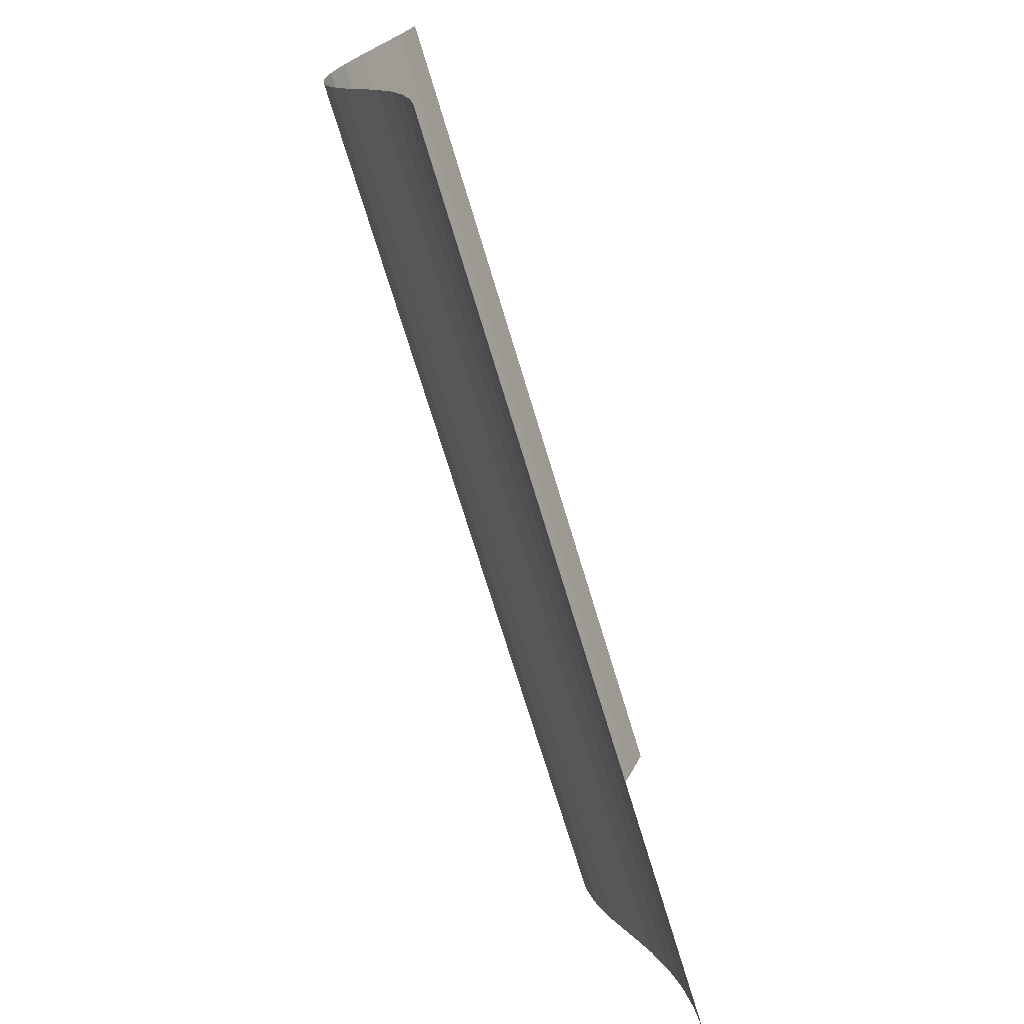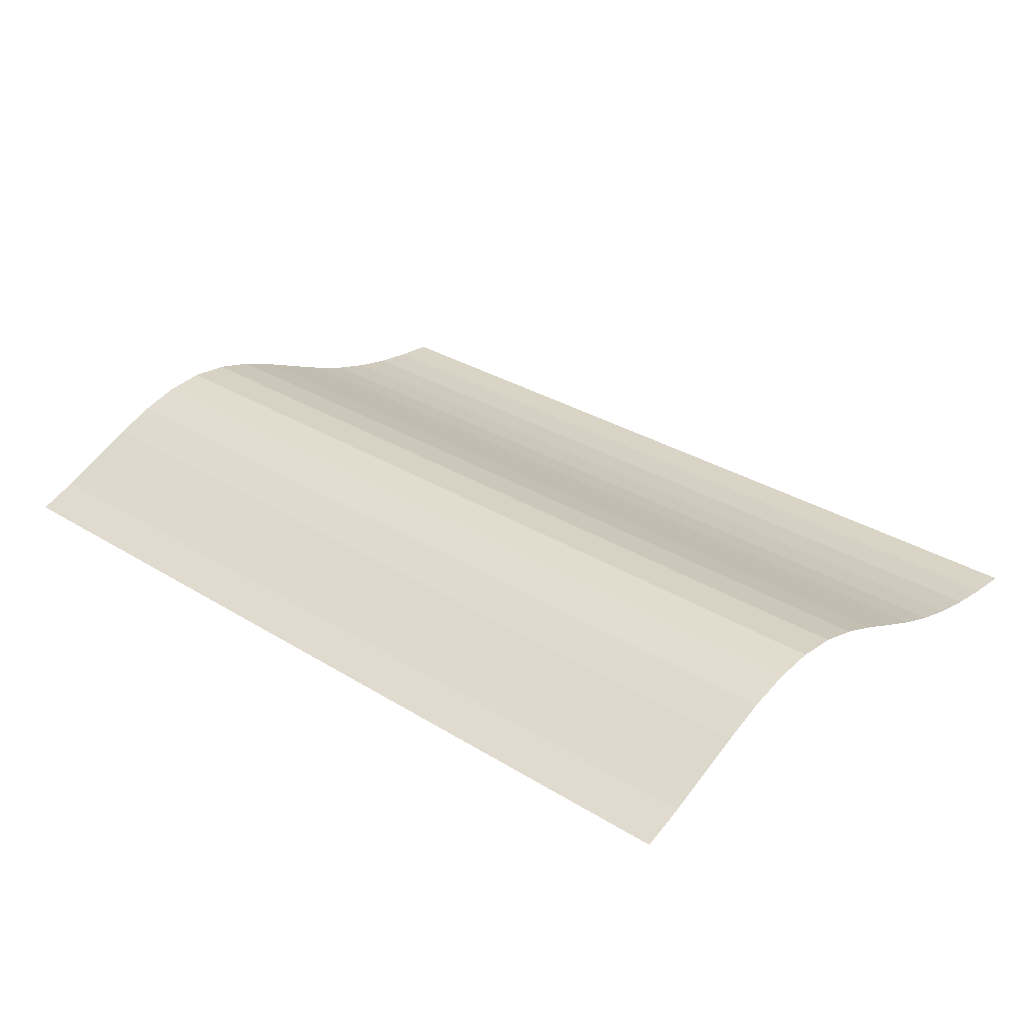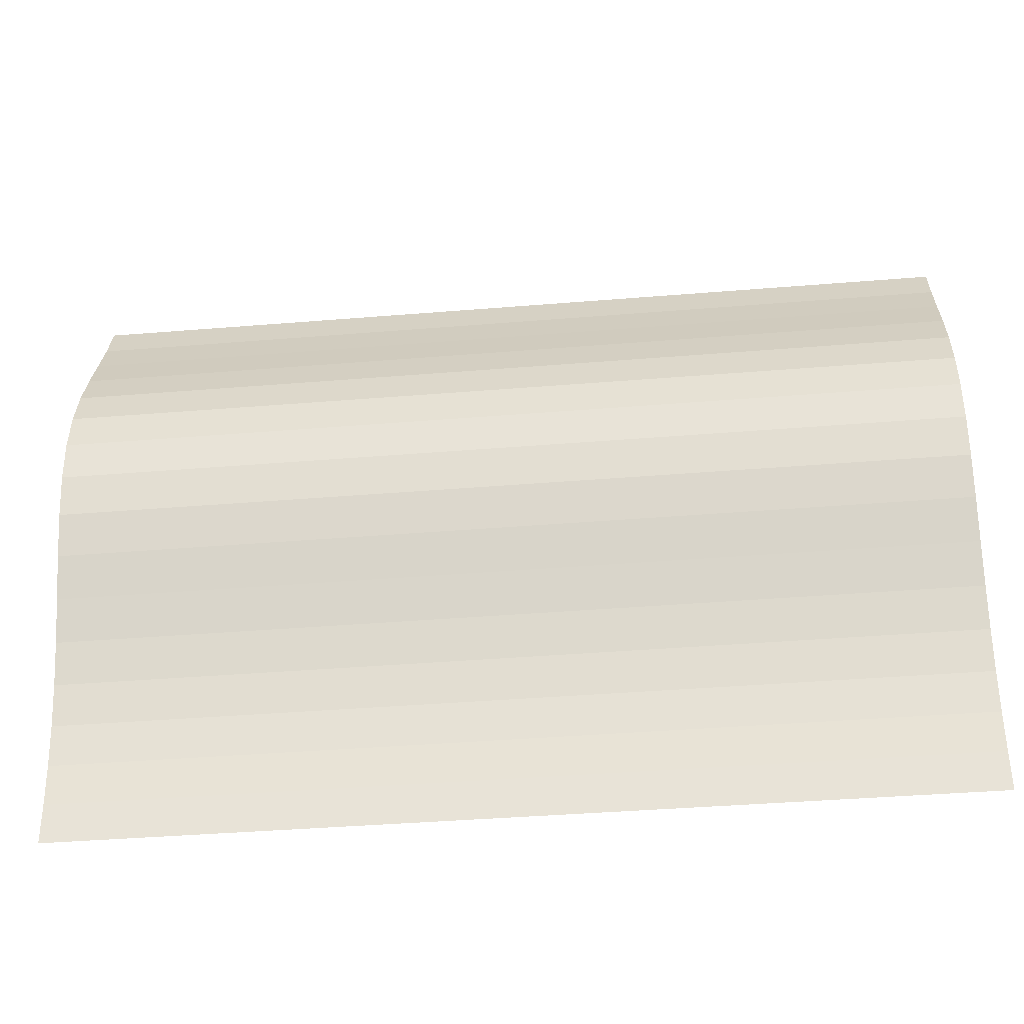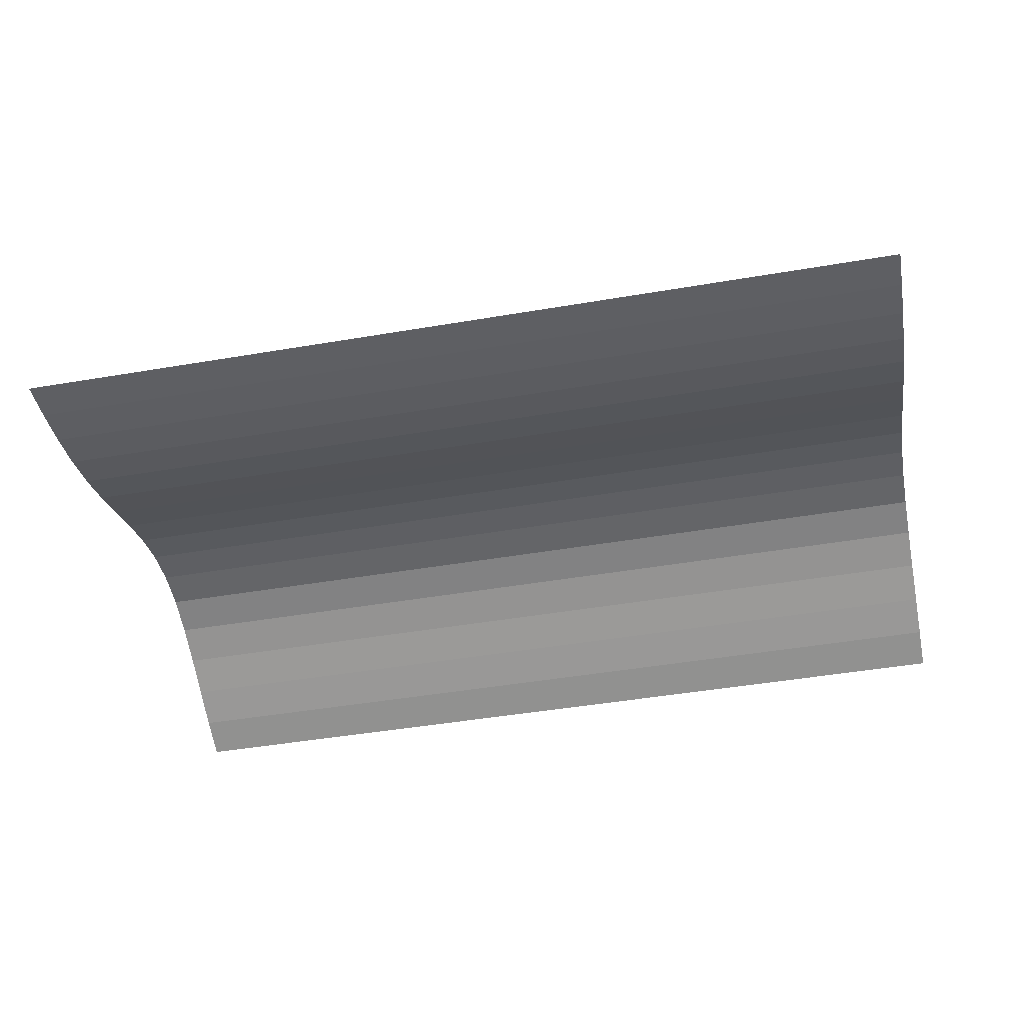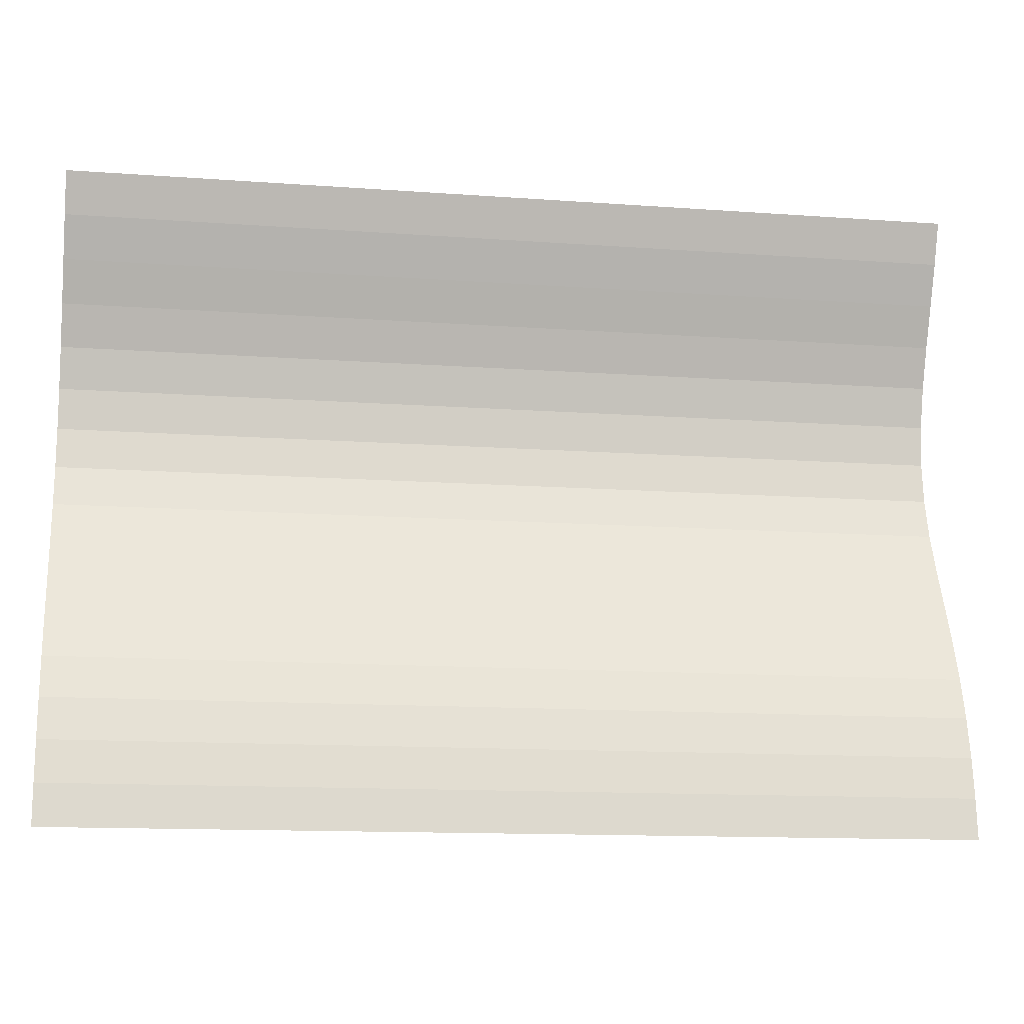
<metadata>
{"format":"obj","ext":"obj","renderer":"f3d","projection":"perspective","resolution":1024,"background":"white","views":[{"elev":-70.8,"azim":-73.3,"up":"+Z"},{"elev":31.3,"azim":41.3,"up":"+Y"},{"elev":-40.9,"azim":-174.3,"up":"+Z"},{"elev":-46.2,"azim":-169.0,"up":"+Y"},{"elev":-13.3,"azim":-9.4,"up":"+Z"}]}
</metadata>
<code>
o Plane
v -6.91 0.4825 4.957
v 6.91 0.4825 4.957
v -6.91 0.04095 -4.957
v 6.91 0.04095 -4.957
v -6.91 1.509 0
v 0 0.4825 4.957
v 6.91 1.509 0
v 0 0.04095 -4.957
v 0 1.509 0
v -6.91 1.509 2.478
v 3.455 0.4825 4.957
v 6.91 0.4825 -2.478
v -3.455 0.04095 -4.957
v -6.91 0.4825 -2.478
v -3.455 0.4825 4.957
v 6.91 1.509 2.478
v 3.455 0.04095 -4.957
v 0 0.4825 -2.478
v 0 1.509 2.478
v -3.455 1.509 0
v 3.455 1.509 0
v 3.455 1.509 2.478
v -3.455 1.509 2.478
v -3.455 0.4825 -2.478
v 3.455 0.4825 -2.478
v -6.91 0.986 3.718
v 5.182 0.4825 4.957
v 6.91 0.1734 -3.718
v -5.182 0.04095 -4.957
v -6.91 0.986 -1.239
v -1.727 0.4825 4.957
v 6.91 1.739 1.239
v 1.727 0.04095 -4.957
v 0 0.1734 -3.718
v 0 1.739 1.239
v -5.182 1.509 0
v 1.727 1.509 0
v -6.91 1.739 1.239
v 1.727 0.4825 4.957
v 6.91 0.986 -1.239
v -1.727 0.04095 -4.957
v -6.91 0.1734 -3.718
v -5.182 0.4825 4.957
v 6.91 0.986 3.718
v 5.182 0.04095 -4.957
v 0 0.986 -1.239
v 0 0.986 3.718
v -1.727 1.509 0
v 5.182 1.509 0
v 3.455 1.739 1.239
v 3.455 0.986 3.718
v 1.727 1.509 2.478
v 5.182 1.509 2.478
v -3.455 1.739 1.239
v -3.455 0.986 3.718
v -5.182 1.509 2.478
v -1.727 1.509 2.478
v -3.455 0.1734 -3.718
v -3.455 0.986 -1.239
v -5.182 0.4825 -2.478
v -1.727 0.4825 -2.478
v 3.455 0.1734 -3.718
v 3.455 0.986 -1.239
v 1.727 0.4825 -2.478
v 5.182 0.4825 -2.478
v 5.182 0.986 -1.239
v 1.727 0.986 -1.239
v 1.727 0.1734 -3.718
v -1.727 0.986 -1.239
v -5.182 0.986 -1.239
v -5.182 0.1734 -3.718
v -1.727 0.986 3.718
v -5.182 0.986 3.718
v -5.182 1.739 1.239
v 5.182 0.986 3.718
v 1.727 0.986 3.718
v 1.727 1.739 1.239
v 5.182 1.739 1.239
v -1.727 1.739 1.239
v -1.727 0.1734 -3.718
v 5.182 0.1734 -3.718
v -6.91 0.7156 4.337
v 6.046 0.4825 4.957
v 6.91 0.09039 -4.337
v -6.046 0.04095 -4.957
v -6.91 1.264 -0.6196
v -0.8637 0.4825 4.957
v 6.91 1.678 0.6196
v 0.8637 0.04095 -4.957
v 0 0.09039 -4.337
v 0 1.678 0.6196
v -6.046 1.509 0
v 0.8637 1.509 0
v -6.91 1.678 1.859
v 2.591 0.4825 4.957
v 6.91 0.7156 -1.859
v -2.591 0.04095 -4.957
v -6.91 0.3015 -3.098
v -4.319 0.4825 4.957
v 6.91 1.264 3.098
v 4.319 0.04095 -4.957
v 0 0.7156 -1.859
v 0 1.264 3.098
v -2.591 1.509 0
v 4.319 1.509 0
v 3.455 1.678 0.6196
v 3.455 1.264 3.098
v 0.8637 1.509 2.478
v 4.319 1.509 2.478
v -3.455 1.678 0.6196
v -3.455 1.264 3.098
v -6.046 1.509 2.478
v -2.591 1.509 2.478
v -3.455 0.09039 -4.337
v -3.455 0.7156 -1.859
v -6.046 0.4825 -2.478
v -2.591 0.4825 -2.478
v 3.455 0.09039 -4.337
v 3.455 0.7156 -1.859
v 0.8637 0.4825 -2.478
v 4.319 0.4825 -2.478
v -6.91 1.264 3.098
v 4.319 0.4825 4.957
v 6.91 0.3015 -3.098
v -4.319 0.04095 -4.957
v -6.91 0.7156 -1.859
v -2.591 0.4825 4.957
v 6.91 1.678 1.859
v 2.591 0.04095 -4.957
v 0 0.3015 -3.098
v 0 1.678 1.859
v -4.319 1.509 0
v 2.591 1.509 0
v -6.91 1.678 0.6196
v 0.8637 0.4825 4.957
v 6.91 1.264 -0.6196
v -0.8637 0.04095 -4.957
v -6.91 0.09039 -4.337
v -6.046 0.4825 4.957
v 6.91 0.7156 4.337
v 6.046 0.04095 -4.957
v 0 1.264 -0.6196
v 0 0.7156 4.337
v -0.8637 1.509 0
v 6.046 1.509 0
v 3.455 1.678 1.859
v 3.455 0.7156 4.337
v 2.591 1.509 2.478
v 6.046 1.509 2.478
v -3.455 1.678 1.859
v -3.455 0.7156 4.337
v -4.319 1.509 2.478
v -0.8637 1.509 2.478
v -3.455 0.3015 -3.098
v -3.455 1.264 -0.6196
v -4.319 0.4825 -2.478
v -0.8637 0.4825 -2.478
v 3.455 0.3015 -3.098
v 3.455 1.264 -0.6196
v 2.591 0.4825 -2.478
v 6.046 0.4825 -2.478
v 5.182 0.7156 -1.859
v 5.182 1.264 -0.6196
v 4.319 0.986 -1.239
v 6.046 0.986 -1.239
v 1.727 0.7156 -1.859
v 1.727 1.264 -0.6196
v 0.8637 0.986 -1.239
v 2.591 0.986 -1.239
v 1.727 0.09039 -4.337
v 1.727 0.3015 -3.098
v 0.8637 0.1734 -3.718
v 2.591 0.1734 -3.718
v -1.727 0.7156 -1.859
v -1.727 1.264 -0.6196
v -2.591 0.986 -1.239
v -0.8637 0.986 -1.239
v -5.182 0.7156 -1.859
v -5.182 1.264 -0.6196
v -6.046 0.986 -1.239
v -4.319 0.986 -1.239
v -5.182 0.09039 -4.337
v -5.182 0.3015 -3.098
v -6.046 0.1734 -3.718
v -4.319 0.1734 -3.718
v -1.727 1.264 3.098
v -1.727 0.7156 4.337
v -2.591 0.986 3.718
v -0.8637 0.986 3.718
v -5.182 1.264 3.098
v -5.182 0.7156 4.337
v -6.046 0.986 3.718
v -4.319 0.986 3.718
v -5.182 1.678 0.6196
v -5.182 1.678 1.859
v -6.046 1.739 1.239
v -4.319 1.739 1.239
v 5.182 1.264 3.098
v 5.182 0.7156 4.337
v 4.319 0.986 3.718
v 6.046 0.986 3.718
v 1.727 1.264 3.098
v 1.727 0.7156 4.337
v 0.8637 0.986 3.718
v 2.591 0.986 3.718
v 1.727 1.678 0.6196
v 1.727 1.678 1.859
v 0.8637 1.739 1.239
v 2.591 1.739 1.239
v 5.182 1.678 0.6196
v 5.182 1.678 1.859
v 4.319 1.739 1.239
v 6.046 1.739 1.239
v -1.727 1.678 0.6196
v -1.727 1.678 1.859
v -2.591 1.739 1.239
v -0.8637 1.739 1.239
v -1.727 0.09039 -4.337
v -1.727 0.3015 -3.098
v -2.591 0.1734 -3.718
v -0.8637 0.1734 -3.718
v 5.182 0.09039 -4.337
v 5.182 0.3015 -3.098
v 4.319 0.1734 -3.718
v 6.046 0.1734 -3.718
v 6.046 0.3015 -3.098
v 4.319 0.3015 -3.098
v 4.319 0.09039 -4.337
v -0.8637 0.3015 -3.098
v -2.591 0.3015 -3.098
v -2.591 0.09039 -4.337
v -0.8637 1.678 1.859
v -2.591 1.678 1.859
v -2.591 1.678 0.6196
v 6.046 1.678 1.859
v 4.319 1.678 1.859
v 4.319 1.678 0.6196
v 2.591 1.678 1.859
v 0.8637 1.678 1.859
v 0.8637 1.678 0.6196
v 2.591 0.7156 4.337
v 0.8637 0.7156 4.337
v 0.8637 1.264 3.098
v 6.046 0.7156 4.337
v 4.319 0.7156 4.337
v 4.319 1.264 3.098
v -4.319 1.678 1.859
v -6.046 1.678 1.859
v -6.046 1.678 0.6196
v -4.319 0.7156 4.337
v -6.046 0.7156 4.337
v -6.046 1.264 3.098
v -0.8637 0.7156 4.337
v -2.591 0.7156 4.337
v -2.591 1.264 3.098
v -4.319 0.3015 -3.098
v -6.046 0.3015 -3.098
v -6.046 0.09039 -4.337
v -4.319 1.264 -0.6196
v -6.046 1.264 -0.6196
v -6.046 0.7156 -1.859
v -0.8637 1.264 -0.6196
v -2.591 1.264 -0.6196
v -2.591 0.7156 -1.859
v 2.591 0.3015 -3.098
v 0.8637 0.3015 -3.098
v 0.8637 0.09039 -4.337
v 2.591 1.264 -0.6196
v 0.8637 1.264 -0.6196
v 0.8637 0.7156 -1.859
v 6.046 1.264 -0.6196
v 4.319 1.264 -0.6196
v 4.319 0.7156 -1.859
v 6.046 0.7156 -1.859
v 2.591 0.7156 -1.859
v 2.591 0.09039 -4.337
v -0.8637 0.7156 -1.859
v -4.319 0.7156 -1.859
v -4.319 0.09039 -4.337
v -0.8637 1.264 3.098
v -4.319 1.264 3.098
v -4.319 1.678 0.6196
v 6.046 1.264 3.098
v 2.591 1.264 3.098
v 2.591 1.678 0.6196
v 6.046 1.678 0.6196
v -0.8637 1.678 0.6196
v -0.8637 0.09039 -4.337
v 6.046 0.09039 -4.337
f 289 84 4 141
f 288 90 8 137
f 287 91 9 144
f 286 88 7 145
f 285 106 21 133
f 284 107 22 148
f 283 100 16 149
f 282 110 20 132
f 281 111 23 152
f 280 103 19 153
f 279 114 13 125
f 278 115 24 156
f 277 102 18 157
f 276 118 17 129
f 275 119 25 160
f 274 96 12 161
f 273 162 65 121
f 272 163 66 164
f 271 136 40 165
f 270 166 64 120
f 269 167 67 168
f 268 159 63 169
f 267 170 33 89
f 266 171 68 172
f 265 158 62 173
f 264 174 61 117
f 263 175 69 176
f 262 142 46 177
f 261 178 60 116
f 260 179 70 180
f 259 155 59 181
f 258 182 29 85
f 257 183 71 184
f 256 154 58 185
f 255 186 57 113
f 254 187 72 188
f 253 143 47 189
f 252 190 56 112
f 251 191 73 192
f 250 151 55 193
f 249 194 36 92
f 248 195 74 196
f 247 150 54 197
f 246 198 53 109
f 245 199 75 200
f 244 140 44 201
f 243 202 52 108
f 242 203 76 204
f 241 147 51 205
f 240 206 37 93
f 239 207 77 208
f 238 146 50 209
f 237 210 49 105
f 236 211 78 212
f 235 128 32 213
f 234 214 48 104
f 233 215 79 216
f 232 131 35 217
f 231 218 41 97
f 230 219 80 220
f 229 130 34 221
f 228 222 45 101
f 227 223 81 224
f 226 124 28 225
f 223 226 225 81
f 65 161 226 223
f 161 12 124 226
f 158 227 224 62
f 25 121 227 158
f 121 65 223 227
f 118 228 101 17
f 62 224 228 118
f 224 81 222 228
f 219 229 221 80
f 61 157 229 219
f 157 18 130 229
f 154 230 220 58
f 24 117 230 154
f 117 61 219 230
f 114 231 97 13
f 58 220 231 114
f 220 80 218 231
f 215 232 217 79
f 57 153 232 215
f 153 19 131 232
f 150 233 216 54
f 23 113 233 150
f 113 57 215 233
f 110 234 104 20
f 54 216 234 110
f 216 79 214 234
f 211 235 213 78
f 53 149 235 211
f 149 16 128 235
f 146 236 212 50
f 22 109 236 146
f 109 53 211 236
f 106 237 105 21
f 50 212 237 106
f 212 78 210 237
f 207 238 209 77
f 52 148 238 207
f 148 22 146 238
f 131 239 208 35
f 19 108 239 131
f 108 52 207 239
f 91 240 93 9
f 35 208 240 91
f 208 77 206 240
f 203 241 205 76
f 39 95 241 203
f 95 11 147 241
f 143 242 204 47
f 6 135 242 143
f 135 39 203 242
f 103 243 108 19
f 47 204 243 103
f 204 76 202 243
f 199 244 201 75
f 27 83 244 199
f 83 2 140 244
f 147 245 200 51
f 11 123 245 147
f 123 27 199 245
f 107 246 109 22
f 51 200 246 107
f 200 75 198 246
f 195 247 197 74
f 56 152 247 195
f 152 23 150 247
f 94 248 196 38
f 10 112 248 94
f 112 56 195 248
f 134 249 92 5
f 38 196 249 134
f 196 74 194 249
f 191 250 193 73
f 43 99 250 191
f 99 15 151 250
f 82 251 192 26
f 1 139 251 82
f 139 43 191 251
f 122 252 112 10
f 26 192 252 122
f 192 73 190 252
f 187 253 189 72
f 31 87 253 187
f 87 6 143 253
f 151 254 188 55
f 15 127 254 151
f 127 31 187 254
f 111 255 113 23
f 55 188 255 111
f 188 72 186 255
f 183 256 185 71
f 60 156 256 183
f 156 24 154 256
f 98 257 184 42
f 14 116 257 98
f 116 60 183 257
f 138 258 85 3
f 42 184 258 138
f 184 71 182 258
f 179 259 181 70
f 36 132 259 179
f 132 20 155 259
f 86 260 180 30
f 5 92 260 86
f 92 36 179 260
f 126 261 116 14
f 30 180 261 126
f 180 70 178 261
f 175 262 177 69
f 48 144 262 175
f 144 9 142 262
f 155 263 176 59
f 20 104 263 155
f 104 48 175 263
f 115 264 117 24
f 59 176 264 115
f 176 69 174 264
f 171 265 173 68
f 64 160 265 171
f 160 25 158 265
f 130 266 172 34
f 18 120 266 130
f 120 64 171 266
f 90 267 89 8
f 34 172 267 90
f 172 68 170 267
f 167 268 169 67
f 37 133 268 167
f 133 21 159 268
f 142 269 168 46
f 9 93 269 142
f 93 37 167 269
f 102 270 120 18
f 46 168 270 102
f 168 67 166 270
f 163 271 165 66
f 49 145 271 163
f 145 7 136 271
f 159 272 164 63
f 21 105 272 159
f 105 49 163 272
f 119 273 121 25
f 63 164 273 119
f 164 66 162 273
f 162 274 161 65
f 66 165 274 162
f 165 40 96 274
f 166 275 160 64
f 67 169 275 166
f 169 63 119 275
f 170 276 129 33
f 68 173 276 170
f 173 62 118 276
f 174 277 157 61
f 69 177 277 174
f 177 46 102 277
f 178 278 156 60
f 70 181 278 178
f 181 59 115 278
f 182 279 125 29
f 71 185 279 182
f 185 58 114 279
f 186 280 153 57
f 72 189 280 186
f 189 47 103 280
f 190 281 152 56
f 73 193 281 190
f 193 55 111 281
f 194 282 132 36
f 74 197 282 194
f 197 54 110 282
f 198 283 149 53
f 75 201 283 198
f 201 44 100 283
f 202 284 148 52
f 76 205 284 202
f 205 51 107 284
f 206 285 133 37
f 77 209 285 206
f 209 50 106 285
f 210 286 145 49
f 78 213 286 210
f 213 32 88 286
f 214 287 144 48
f 79 217 287 214
f 217 35 91 287
f 218 288 137 41
f 80 221 288 218
f 221 34 90 288
f 222 289 141 45
f 81 225 289 222
f 225 28 84 289

</code>
